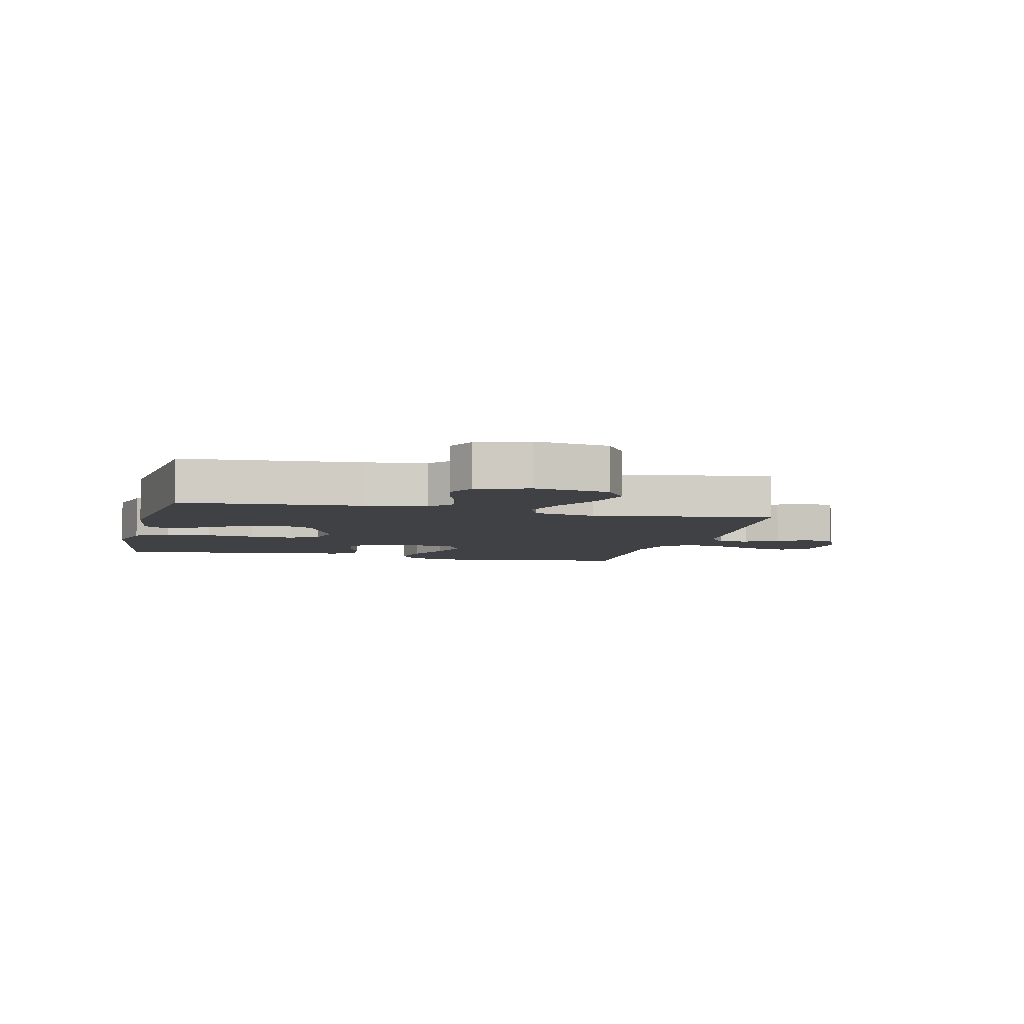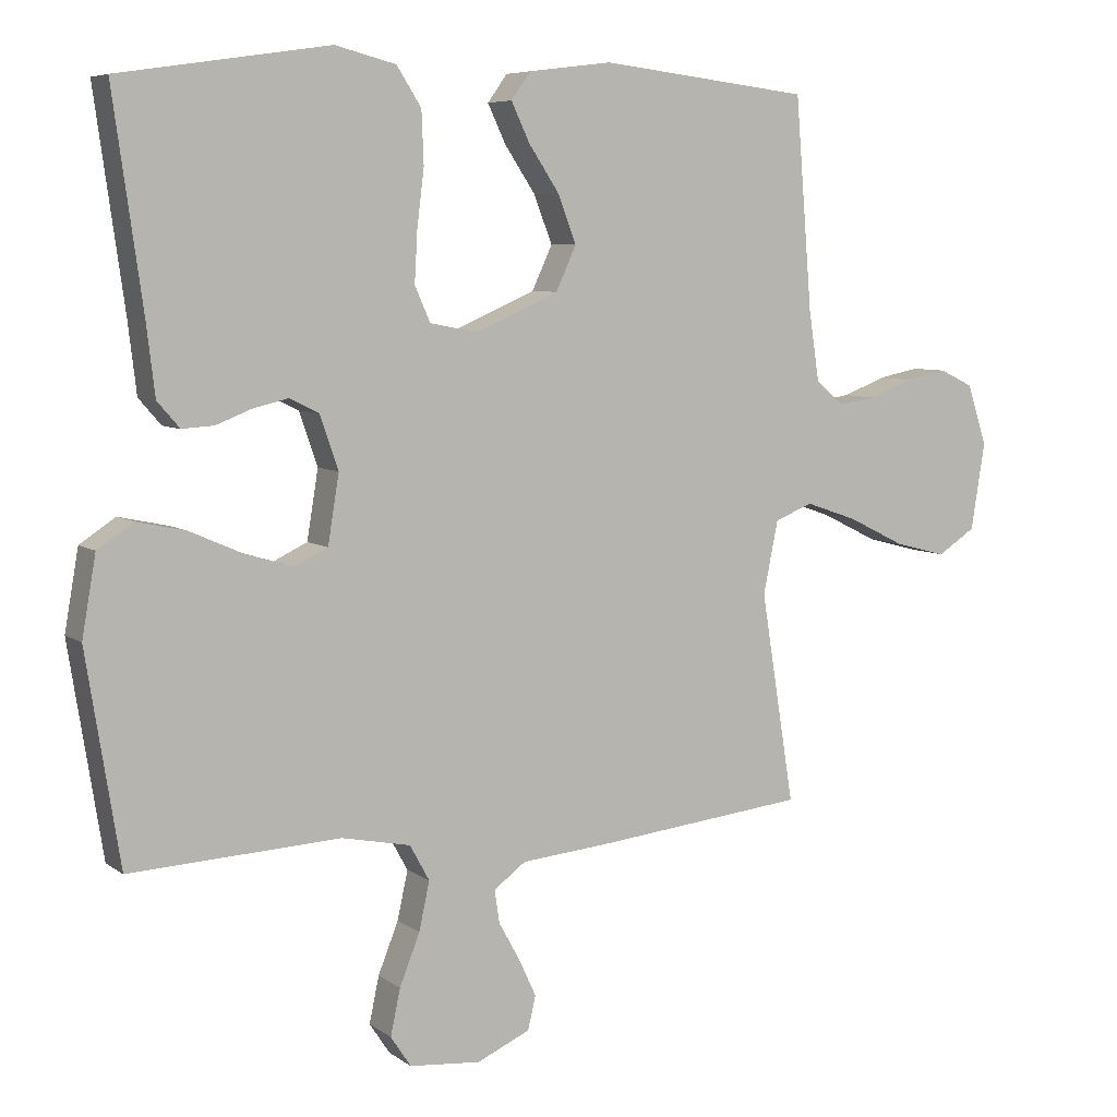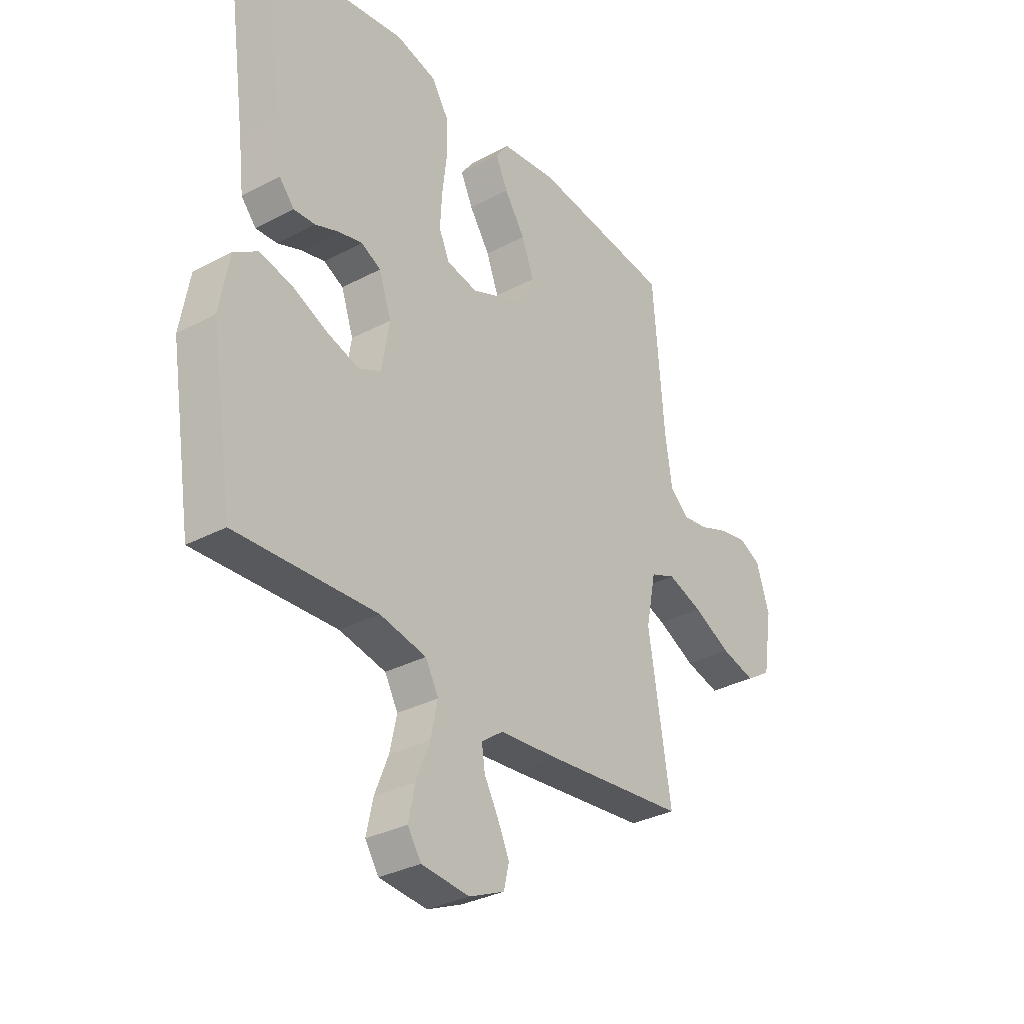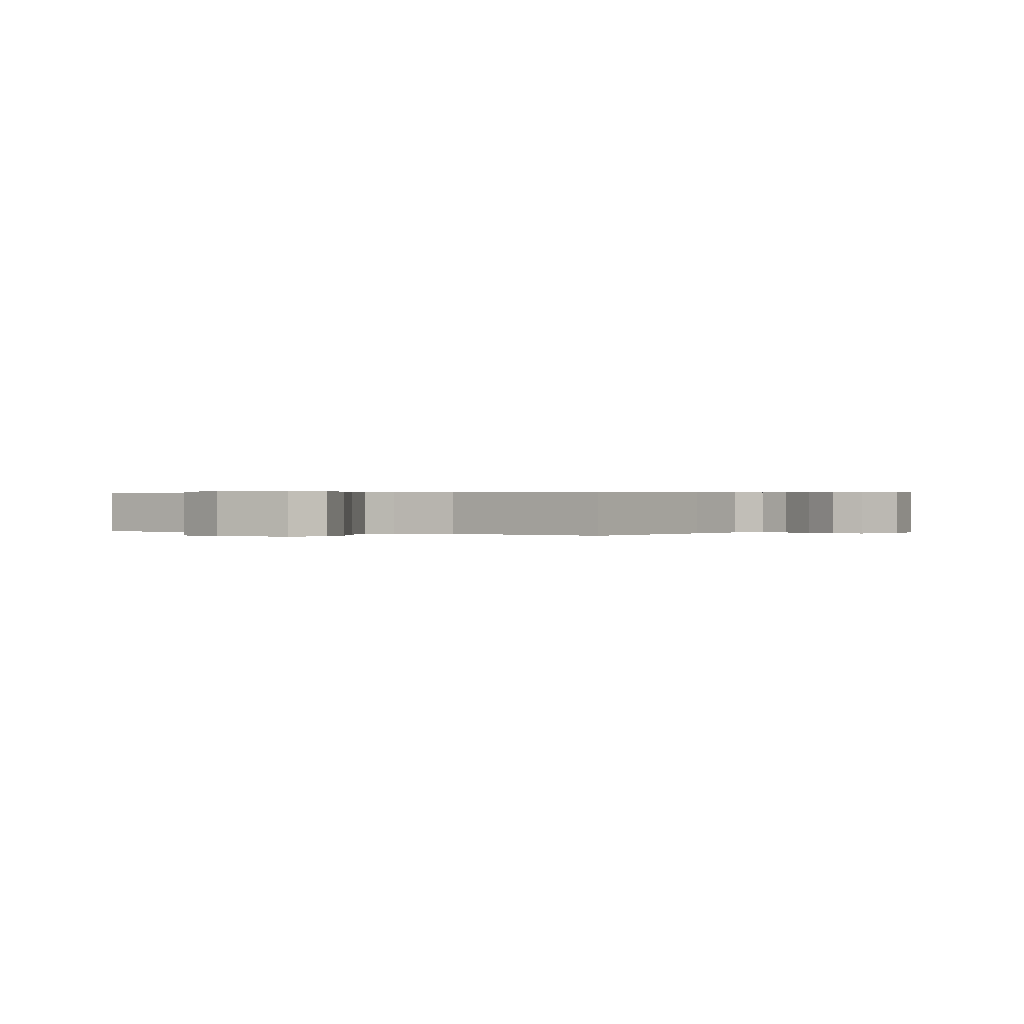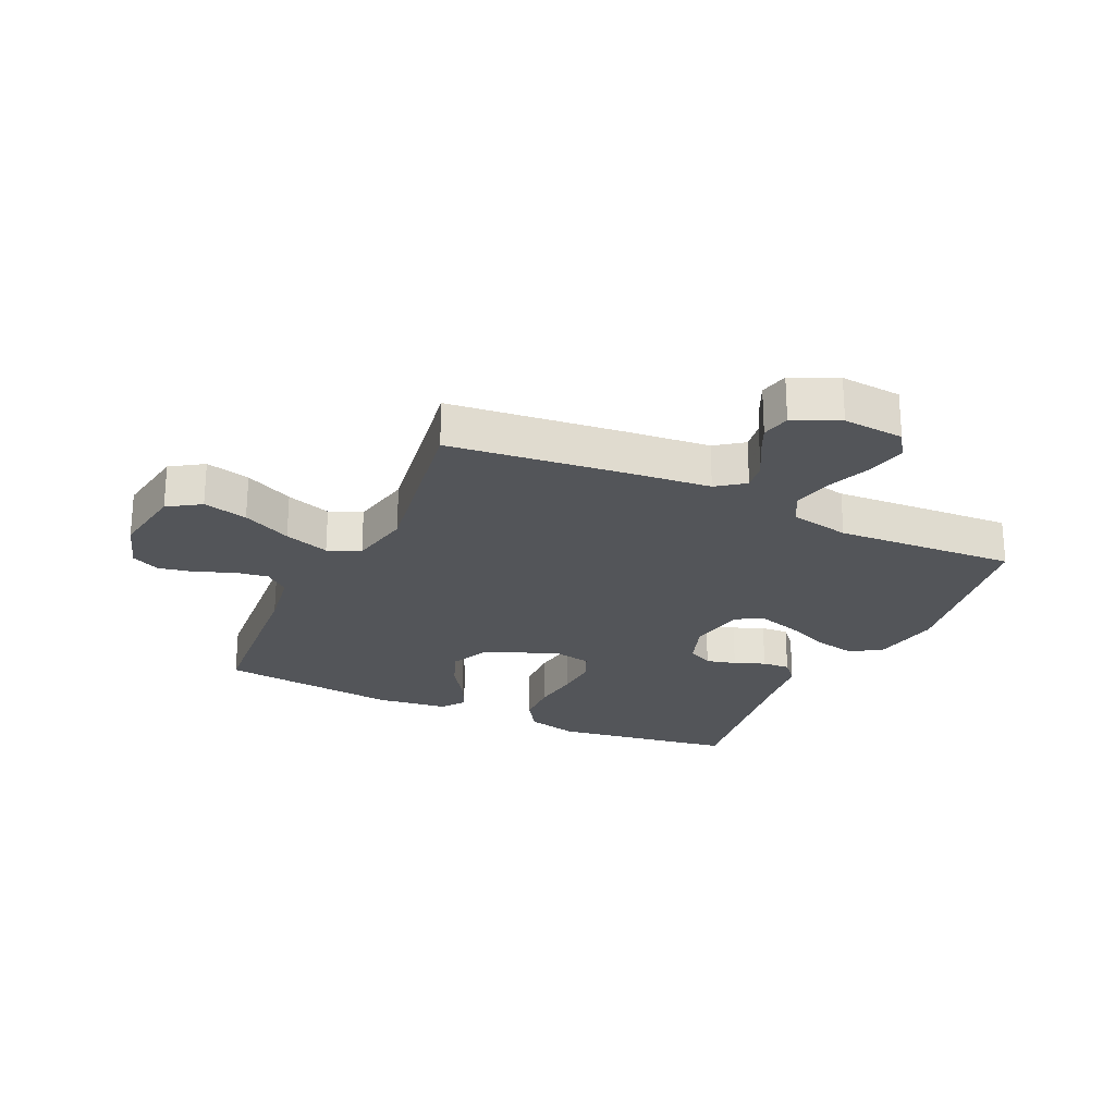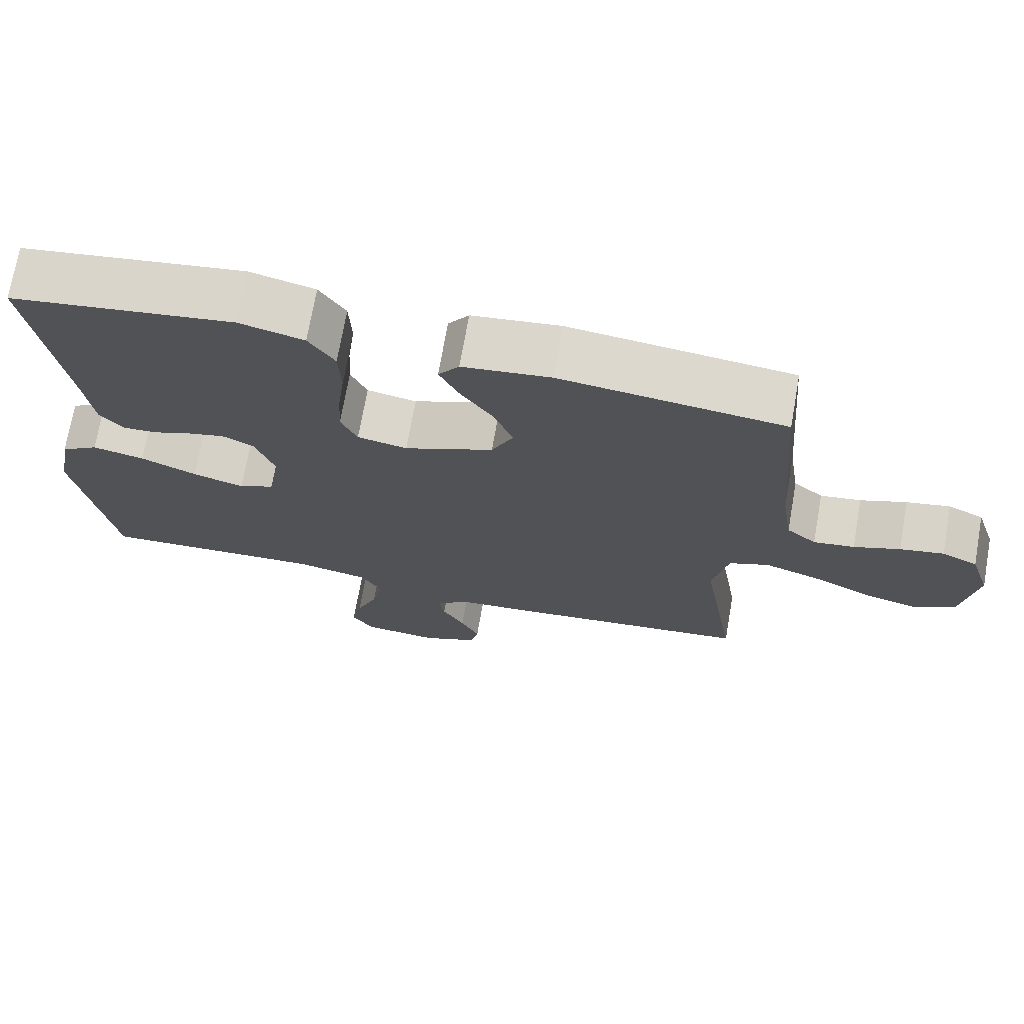
<metadata>
{"format":"obj","ext":"obj","renderer":"f3d","projection":"perspective","resolution":1024,"background":"white","views":[{"elev":-5.7,"azim":76.3,"up":"+Y"},{"elev":6.6,"azim":-27.8,"up":"+Z"},{"elev":-32.5,"azim":-53.6,"up":"+Z"},{"elev":0.3,"azim":120.0,"up":"+Y"},{"elev":-24.2,"azim":155.2,"up":"+Y"},{"elev":71.9,"azim":10.0,"up":"+Z"}]}
</metadata>
<code>
v -0.5 0.07 0.5
v -0.2 0.07 0.545
v -0.113 0.07 0.523
v -0.078 0.07 0.468
v -0.075 0.07 0.393
v -0.085 0.07 0.312
v -0.089 0.07 0.24
v -0.067 0.07 0.19
v 0 0.07 0.177
v 0.12 0.07 0.229
v 0.149 0.07 0.292
v 0.123 0.07 0.36
v 0.079 0.07 0.426
v 0.053 0.07 0.481
v 0.081 0.07 0.52
v 0.2 0.07 0.535
v 0.5 0.07 0.5
v 0.524 0.07 0.2
v 0.539 0.07 0.1
v 0.579 0.07 0.066
v 0.634 0.07 0.074
v 0.696 0.07 0.098
v 0.755 0.07 0.11
v 0.803 0.07 0.087
v 0.831 0.07 0
v 0.811 0.07 -0.124
v 0.757 0.07 -0.159
v 0.683 0.07 -0.14
v 0.602 0.07 -0.1
v 0.527 0.07 -0.074
v 0.473 0.07 -0.096
v 0.452 0.07 -0.2
v 0.5 0.07 -0.5
v 0.2 0.07 -0.533
v 0.071 0.07 -0.545
v 0.025 0.07 -0.579
v 0.032 0.07 -0.626
v 0.062 0.07 -0.68
v 0.087 0.07 -0.734
v 0.076 0.07 -0.782
v 0 0.07 -0.816
v -0.102 0.07 -0.807
v -0.131 0.07 -0.763
v -0.117 0.07 -0.697
v -0.088 0.07 -0.624
v -0.073 0.07 -0.555
v -0.101 0.07 -0.504
v -0.2 0.07 -0.484
v -0.5 0.07 -0.5
v -0.548 0.07 -0.2
v -0.528 0.07 -0.086
v -0.477 0.07 -0.052
v -0.407 0.07 -0.067
v -0.332 0.07 -0.1
v -0.263 0.07 -0.121
v -0.215 0.07 -0.098
v -0.199 0.07 0
v -0.225 0.07 0.076
v -0.267 0.07 0.097
v -0.317 0.07 0.085
v -0.368 0.07 0.065
v -0.414 0.07 0.062
v -0.446 0.07 0.099
v -0.458 0.07 0.2
v -0.5 0 0.5
v -0.2 0 0.545
v -0.113 0 0.523
v -0.078 0 0.468
v -0.075 0 0.393
v -0.085 0 0.312
v -0.089 0 0.24
v -0.067 0 0.19
v 0 0 0.177
v 0.12 0 0.229
v 0.149 0 0.292
v 0.123 0 0.36
v 0.079 0 0.426
v 0.053 0 0.481
v 0.081 0 0.52
v 0.2 0 0.535
v 0.5 0 0.5
v 0.524 0 0.2
v 0.539 0 0.1
v 0.579 0 0.066
v 0.634 0 0.074
v 0.696 0 0.098
v 0.755 0 0.11
v 0.803 0 0.087
v 0.831 0 0
v 0.811 0 -0.124
v 0.757 0 -0.159
v 0.683 0 -0.14
v 0.602 0 -0.1
v 0.527 0 -0.074
v 0.473 0 -0.096
v 0.452 0 -0.2
v 0.5 0 -0.5
v 0.2 0 -0.533
v 0.071 0 -0.545
v 0.025 0 -0.579
v 0.032 0 -0.626
v 0.062 0 -0.68
v 0.087 0 -0.734
v 0.076 0 -0.782
v 0 0 -0.816
v -0.102 0 -0.807
v -0.131 0 -0.763
v -0.117 0 -0.697
v -0.088 0 -0.624
v -0.073 0 -0.555
v -0.101 0 -0.504
v -0.2 0 -0.484
v -0.5 0 -0.5
v -0.548 0 -0.2
v -0.528 0 -0.086
v -0.477 0 -0.052
v -0.407 0 -0.067
v -0.332 0 -0.1
v -0.263 0 -0.121
v -0.215 0 -0.098
v -0.199 0 0
v -0.225 0 0.076
v -0.267 0 0.097
v -0.317 0 0.085
v -0.368 0 0.065
v -0.414 0 0.062
v -0.446 0 0.099
v -0.458 0 0.2
f 62 63 64
f 61 62 64
f 60 61 64
f 4 5 6
f 3 4 6
f 2 3 6
f 1 2 6
f 64 1 6
f 60 64 6
f 59 60 6
f 58 59 6 7
f 57 58 7 8
f 56 57 8 9
f 52 53 54
f 51 52 54
f 50 51 54
f 49 50 54
f 48 49 54
f 47 48 54 55
f 46 47 55 56
f 43 44 45
f 42 43 45
f 41 42 45
f 40 41 45
f 39 40 45
f 38 39 45
f 37 38 45
f 36 37 45 46
f 56 9 10
f 46 56 10
f 36 46 10
f 35 36 10
f 35 10 11
f 34 35 11
f 33 34 11
f 32 33 11
f 27 28 29
f 26 27 29
f 25 26 29
f 24 25 29
f 23 24 29
f 22 23 29
f 21 22 29
f 20 21 29 30
f 19 20 30 31
f 16 17 18
f 15 16 18
f 14 15 18
f 13 14 18
f 12 13 18
f 11 12 18
f 32 11 18
f 31 32 18
f 18 19 31
f 128 127 126
f 128 126 125
f 128 125 124
f 70 69 68
f 70 68 67
f 70 67 66
f 70 66 65
f 70 65 128
f 70 128 124
f 70 124 123
f 71 70 123 122
f 72 71 122 121
f 73 72 121 120
f 118 117 116
f 118 116 115
f 118 115 114
f 118 114 113
f 118 113 112
f 119 118 112 111
f 120 119 111 110
f 109 108 107
f 109 107 106
f 109 106 105
f 109 105 104
f 109 104 103
f 109 103 102
f 109 102 101
f 110 109 101 100
f 74 73 120
f 74 120 110
f 74 110 100
f 74 100 99
f 75 74 99
f 75 99 98
f 75 98 97
f 75 97 96
f 93 92 91
f 93 91 90
f 93 90 89
f 93 89 88
f 93 88 87
f 93 87 86
f 93 86 85
f 94 93 85 84
f 95 94 84 83
f 82 81 80
f 82 80 79
f 82 79 78
f 82 78 77
f 82 77 76
f 82 76 75
f 82 75 96
f 82 96 95
f 95 83 82
f 1 65 66 2
f 2 66 67 3
f 3 67 68 4
f 4 68 69 5
f 5 69 70 6
f 6 70 71 7
f 7 71 72 8
f 8 72 73 9
f 9 73 74 10
f 10 74 75 11
f 11 75 76 12
f 12 76 77 13
f 13 77 78 14
f 14 78 79 15
f 15 79 80 16
f 16 80 81 17
f 17 81 82 18
f 18 82 83 19
f 19 83 84 20
f 20 84 85 21
f 21 85 86 22
f 22 86 87 23
f 23 87 88 24
f 24 88 89 25
f 25 89 90 26
f 26 90 91 27
f 27 91 92 28
f 28 92 93 29
f 29 93 94 30
f 30 94 95 31
f 31 95 96 32
f 32 96 97 33
f 33 97 98 34
f 34 98 99 35
f 35 99 100 36
f 36 100 101 37
f 37 101 102 38
f 38 102 103 39
f 39 103 104 40
f 40 104 105 41
f 41 105 106 42
f 42 106 107 43
f 43 107 108 44
f 44 108 109 45
f 45 109 110 46
f 46 110 111 47
f 47 111 112 48
f 48 112 113 49
f 49 113 114 50
f 50 114 115 51
f 51 115 116 52
f 52 116 117 53
f 53 117 118 54
f 54 118 119 55
f 55 119 120 56
f 56 120 121 57
f 57 121 122 58
f 58 122 123 59
f 59 123 124 60
f 60 124 125 61
f 61 125 126 62
f 62 126 127 63
f 63 127 128 64
f 64 128 65 1

</code>
